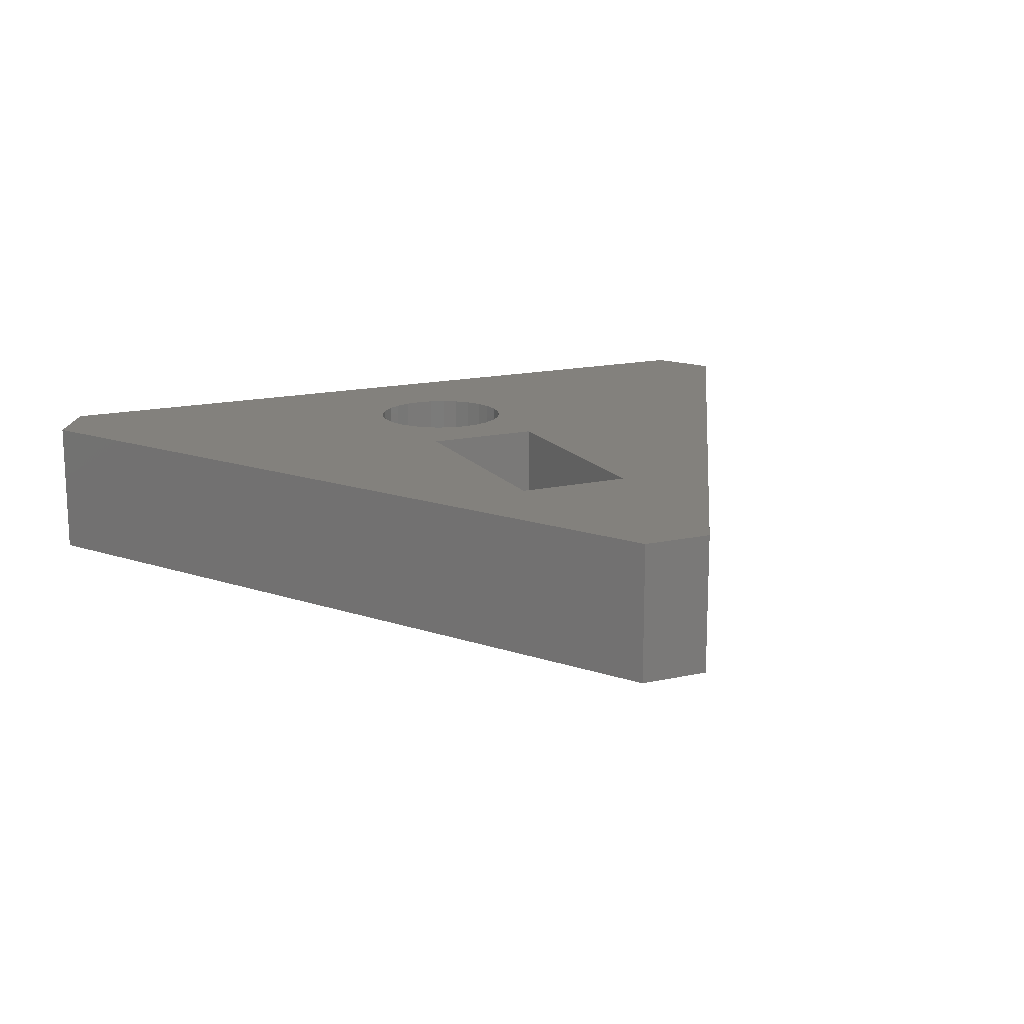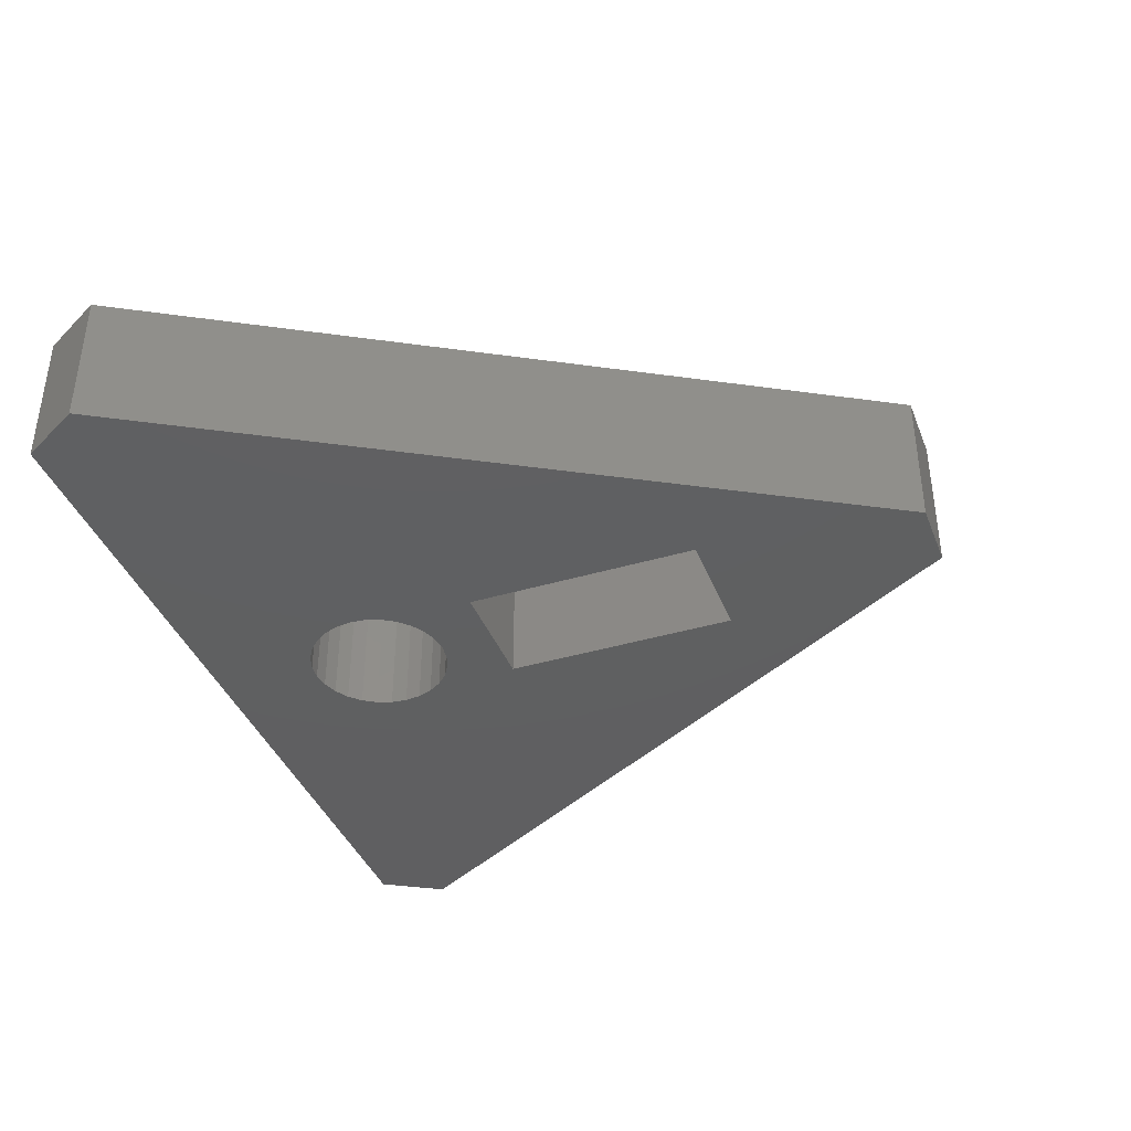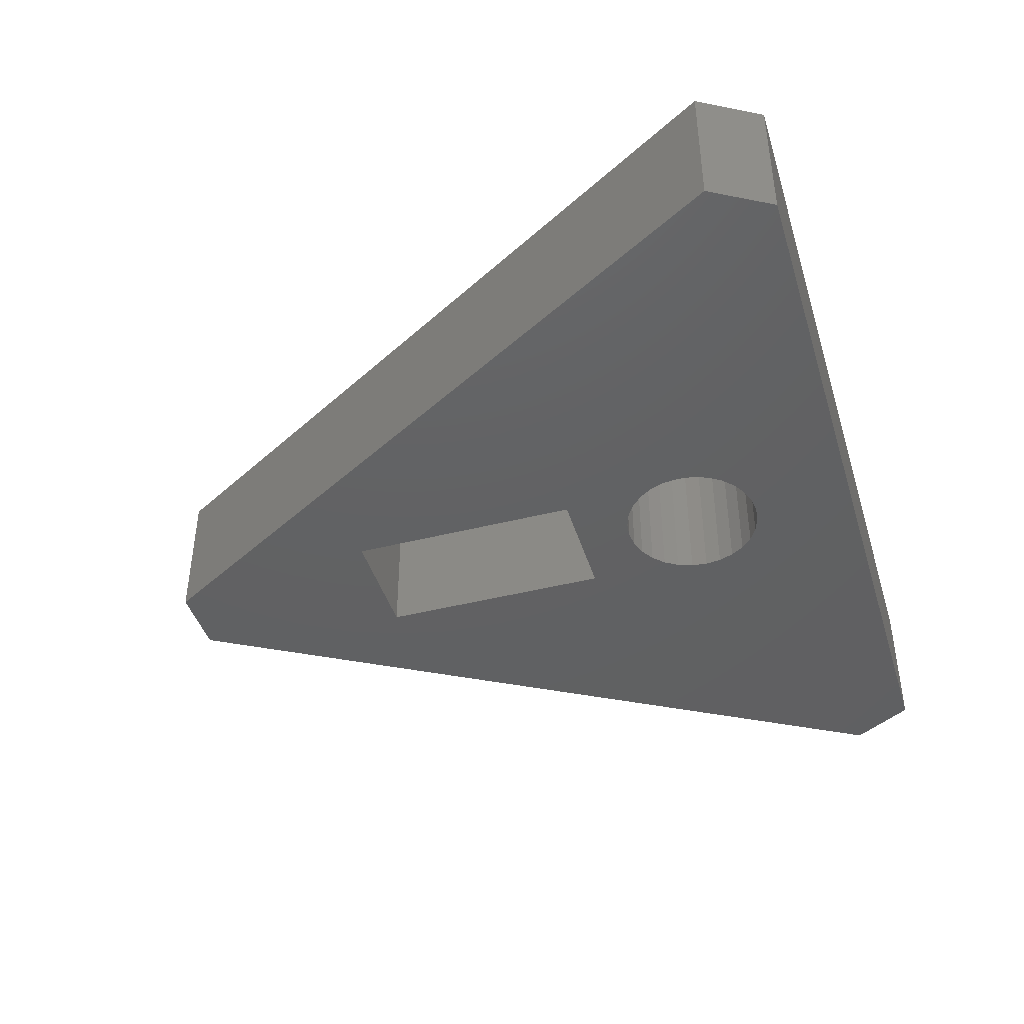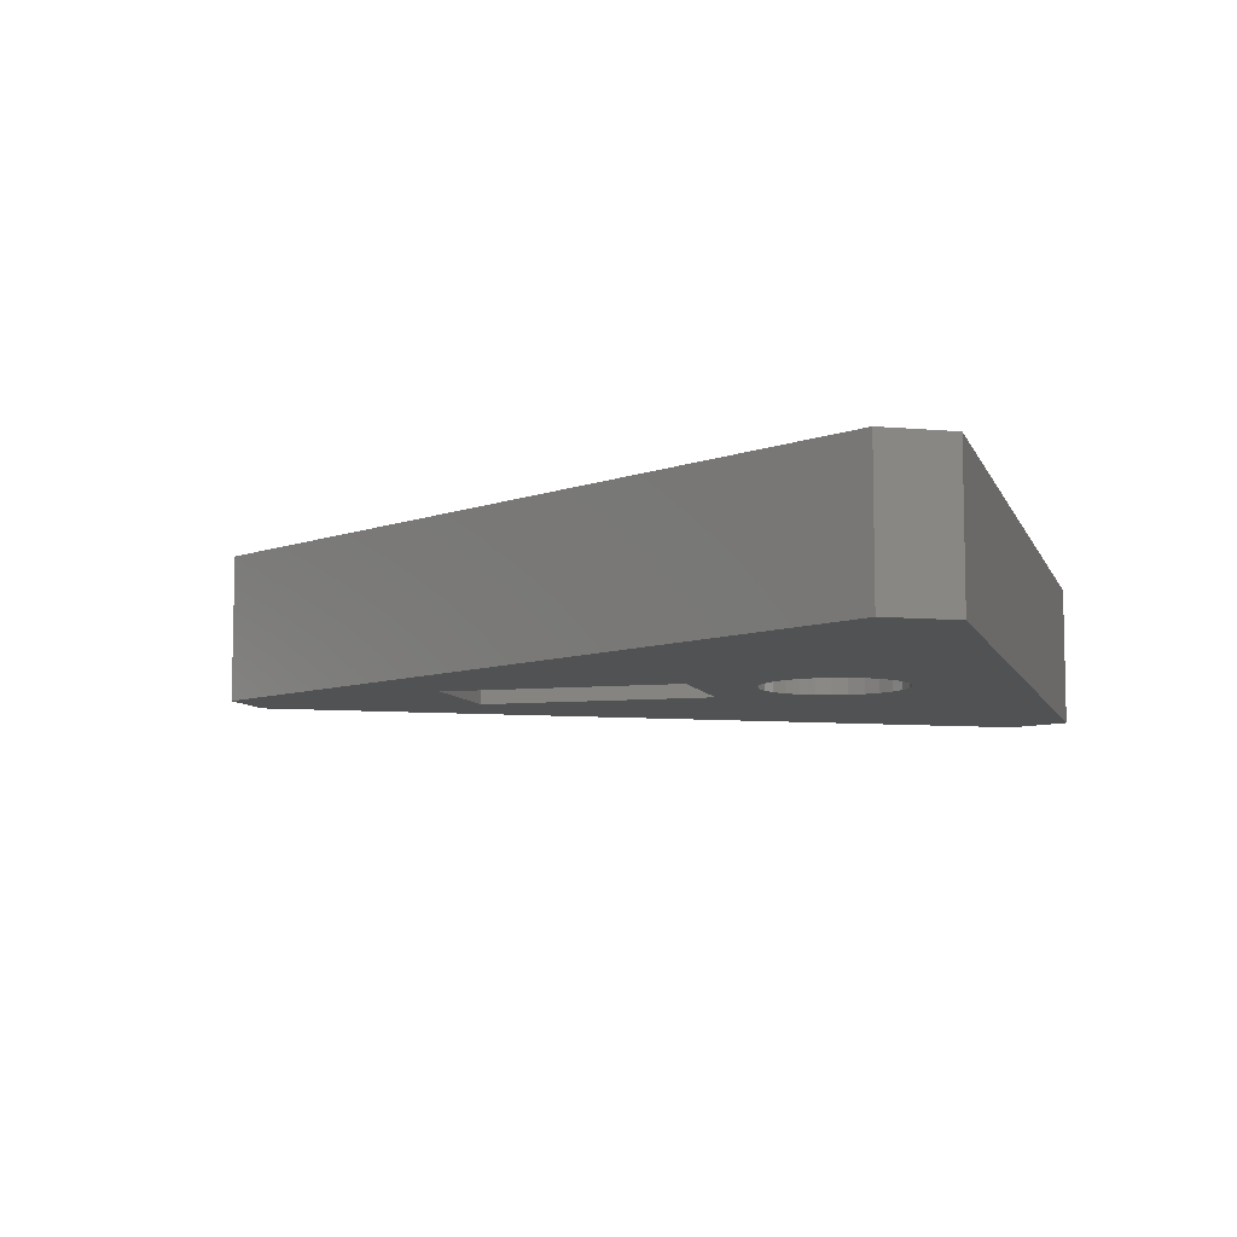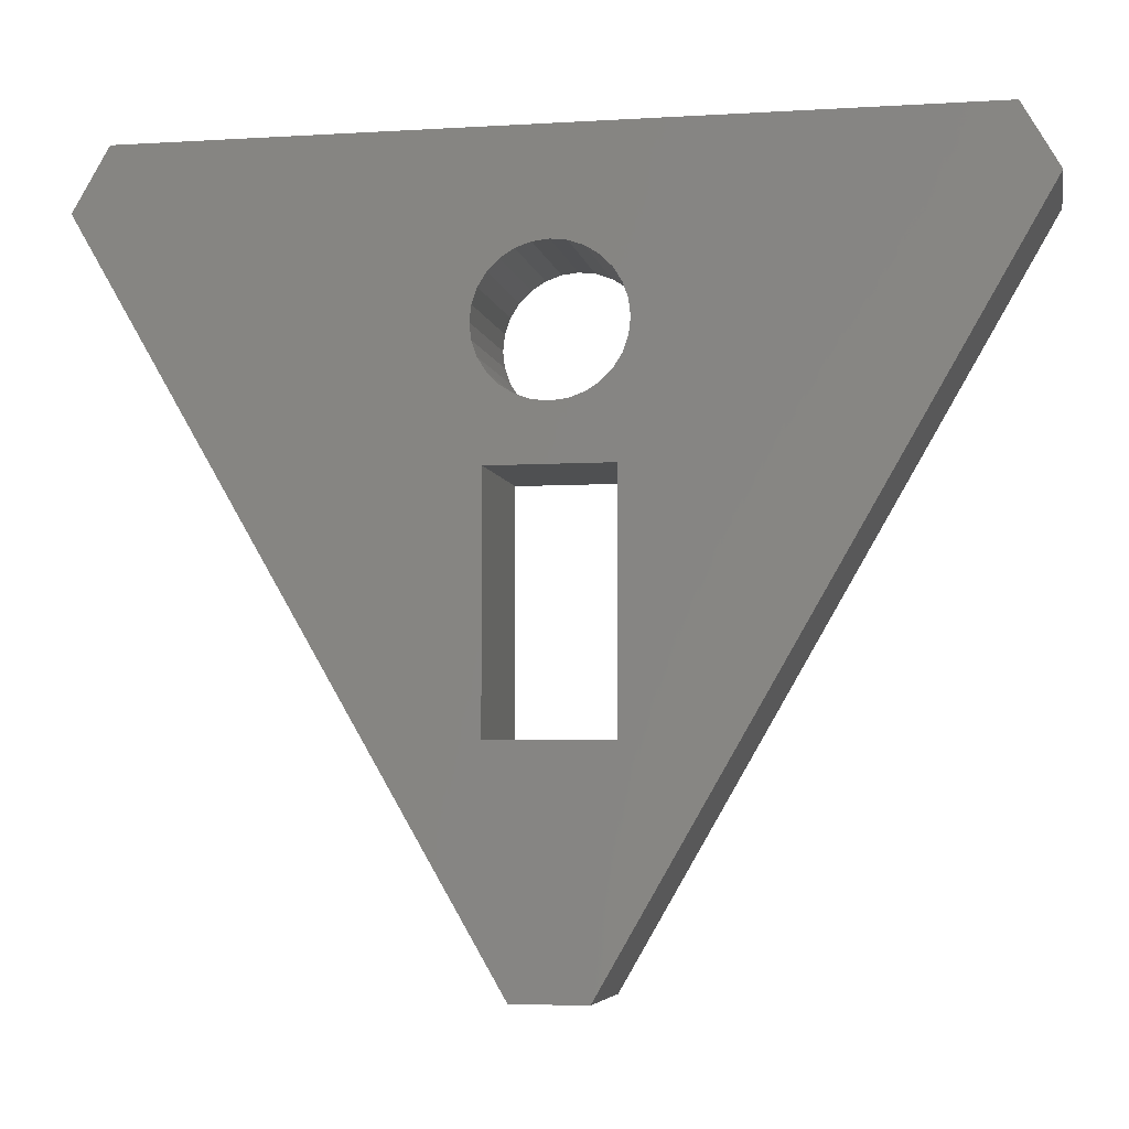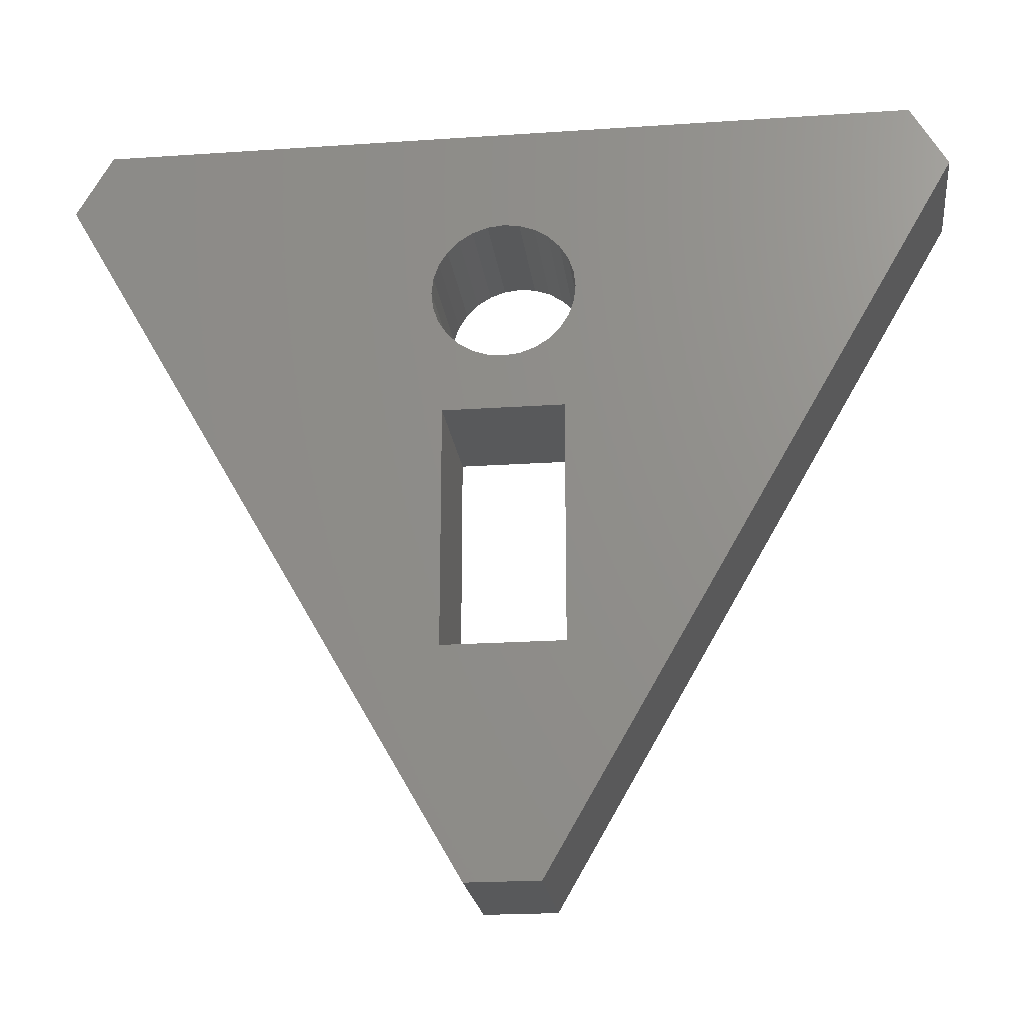
<metadata>
{"format":"stl","ext":"stl","renderer":"f3d","projection":"perspective","resolution":1024,"background":"white","views":[{"elev":16.0,"azim":155.1,"up":"+Y"},{"elev":-39.7,"azim":110.2,"up":"+Y"},{"elev":-43.2,"azim":-73.3,"up":"+Y"},{"elev":-8.1,"azim":-74.3,"up":"+Y"},{"elev":-5.6,"azim":-169.4,"up":"+Z"},{"elev":-21.4,"azim":-173.1,"up":"+Z"}]}
</metadata>
<code>
# stl→obj: 76 verts, 156 faces
v 292.5 30 39.79
v 307.5 30 39.79
v 292.5 0 39.79
v 307.5 0 39.79
v 392.5 30 187
v 392.5 0 187
v 312.5 30 136.8
v 312.5 30 86.79
v 287.5 30 136.8
v 300 30 148.4
v 303.3 30 148.8
v 306.5 30 149.9
v 287.5 30 86.79
v 207.5 30 187
v 286.5 30 156.9
v 288.3 30 154
v 285.4 30 166.7
v 285 30 163.4
v 285.4 30 160.1
v 290.6 30 151.7
v 293.5 30 149.9
v 296.7 30 148.8
v 309.4 30 151.7
v 311.7 30 154
v 313.5 30 156.9
v 314.6 30 160.1
v 315 30 163.4
v 314.6 30 166.7
v 385 30 200
v 313.5 30 169.9
v 311.7 30 172.7
v 309.4 30 175.1
v 306.5 30 176.9
v 303.3 30 178
v 300 30 178.4
v 215 30 200
v 296.7 30 178
v 293.5 30 176.9
v 290.6 30 175.1
v 288.3 30 172.7
v 286.5 30 169.9
v 215 0 200
v 207.5 0 187
v 385 0 200
v 312.5 0 136.8
v 287.5 0 136.8
v 287.5 0 86.79
v 312.5 0 86.79
v 285.4 0 166.7
v 285 0 163.4
v 285.4 0 160.1
v 286.5 0 156.9
v 288.3 0 154
v 290.6 0 151.7
v 293.5 0 149.9
v 296.7 0 148.8
v 300 0 148.4
v 303.3 0 148.8
v 306.5 0 149.9
v 309.4 0 151.7
v 311.7 0 154
v 313.5 0 156.9
v 314.6 0 160.1
v 315 0 163.4
v 314.6 0 166.7
v 313.5 0 169.9
v 311.7 0 172.7
v 309.4 0 175.1
v 306.5 0 176.9
v 303.3 0 178
v 300 0 178.4
v 296.7 0 178
v 293.5 0 176.9
v 290.6 0 175.1
v 288.3 0 172.7
v 286.5 0 169.9
f 1 2 3
f 3 2 4
f 2 5 4
f 4 5 6
f 7 5 8
f 8 5 2
f 8 2 1
f 9 10 7
f 7 10 11
f 7 11 12
f 13 14 9
f 9 14 15
f 9 15 16
f 14 13 1
f 1 13 8
f 17 18 14
f 14 18 19
f 14 19 15
f 16 20 9
f 9 20 21
f 9 21 22
f 22 10 9
f 12 23 7
f 7 23 24
f 7 24 25
f 7 25 5
f 5 25 26
f 5 26 27
f 27 28 5
f 5 28 29
f 29 28 30
f 29 30 31
f 31 32 29
f 29 32 33
f 29 33 34
f 34 35 29
f 29 35 36
f 36 35 37
f 36 37 38
f 38 39 36
f 36 39 40
f 36 40 41
f 41 17 36
f 36 17 14
f 36 14 42
f 42 14 43
f 42 44 36
f 36 44 29
f 5 29 6
f 6 29 44
f 45 46 7
f 7 46 9
f 47 48 13
f 13 48 8
f 13 9 47
f 47 9 46
f 17 49 18
f 18 49 50
f 18 50 19
f 19 50 51
f 19 51 15
f 15 51 52
f 15 52 16
f 16 52 53
f 16 53 20
f 20 53 54
f 20 54 21
f 21 54 55
f 21 55 22
f 22 55 56
f 22 56 10
f 10 56 57
f 10 57 11
f 11 57 58
f 11 58 12
f 12 58 59
f 12 59 23
f 23 59 60
f 23 60 24
f 24 60 61
f 24 61 25
f 25 61 62
f 25 62 26
f 26 62 63
f 26 63 27
f 27 63 64
f 27 64 28
f 28 64 65
f 28 65 30
f 30 65 66
f 30 66 31
f 31 66 67
f 31 67 32
f 32 67 68
f 32 68 33
f 33 68 69
f 33 69 34
f 34 69 70
f 34 70 35
f 35 70 71
f 35 71 37
f 37 71 72
f 37 72 38
f 38 72 73
f 38 73 39
f 39 73 74
f 39 74 40
f 40 74 75
f 40 75 41
f 41 75 76
f 41 76 17
f 17 76 49
f 48 45 8
f 8 45 7
f 3 43 1
f 1 43 14
f 43 3 47
f 47 3 4
f 47 4 48
f 48 4 6
f 48 6 45
f 45 6 62
f 45 62 61
f 44 65 6
f 6 65 64
f 6 64 63
f 42 71 44
f 44 71 70
f 44 70 69
f 43 49 42
f 42 49 76
f 42 76 75
f 47 46 43
f 43 46 52
f 43 52 51
f 45 57 46
f 46 57 56
f 46 56 55
f 51 50 43
f 43 50 49
f 75 74 42
f 42 74 73
f 42 73 72
f 72 71 42
f 69 68 44
f 44 68 67
f 44 67 66
f 66 65 44
f 63 62 6
f 61 60 45
f 45 60 59
f 45 59 58
f 58 57 45
f 55 54 46
f 46 54 53
f 46 53 52

</code>
